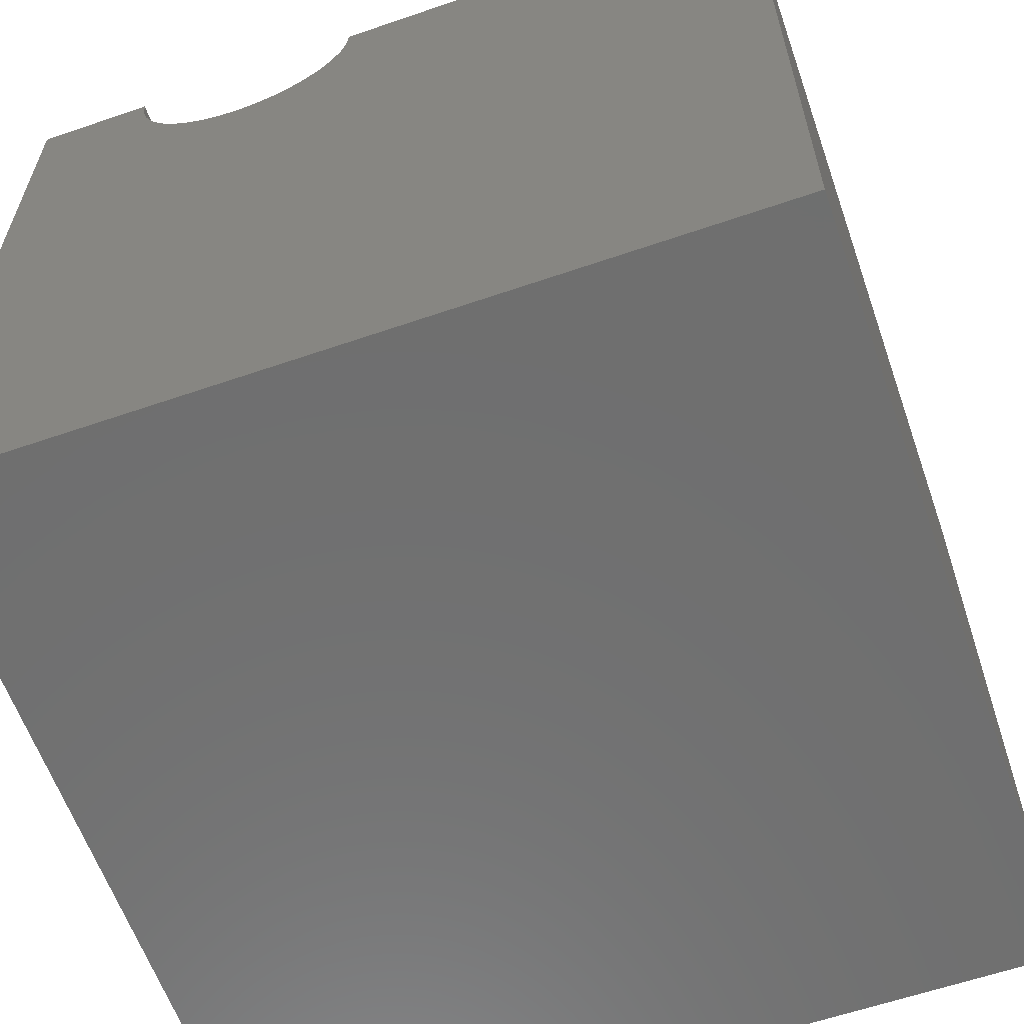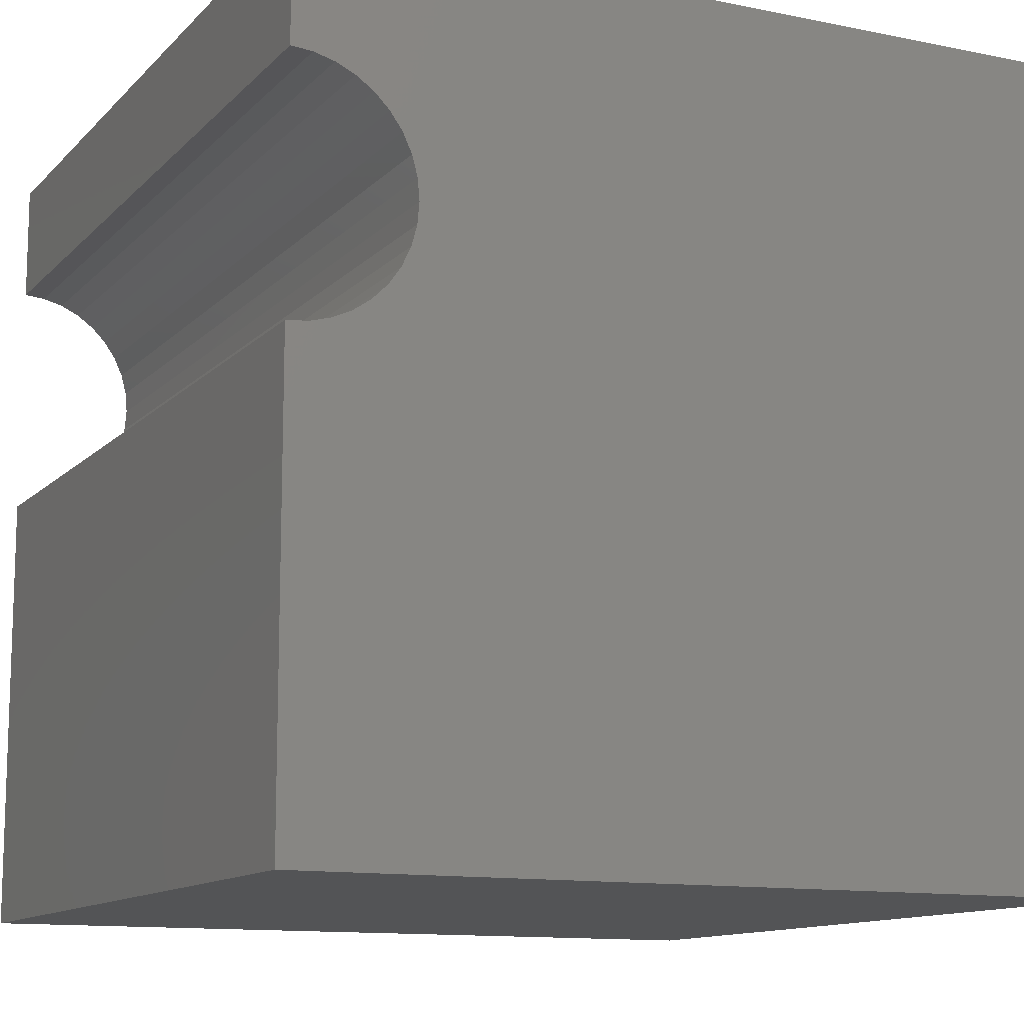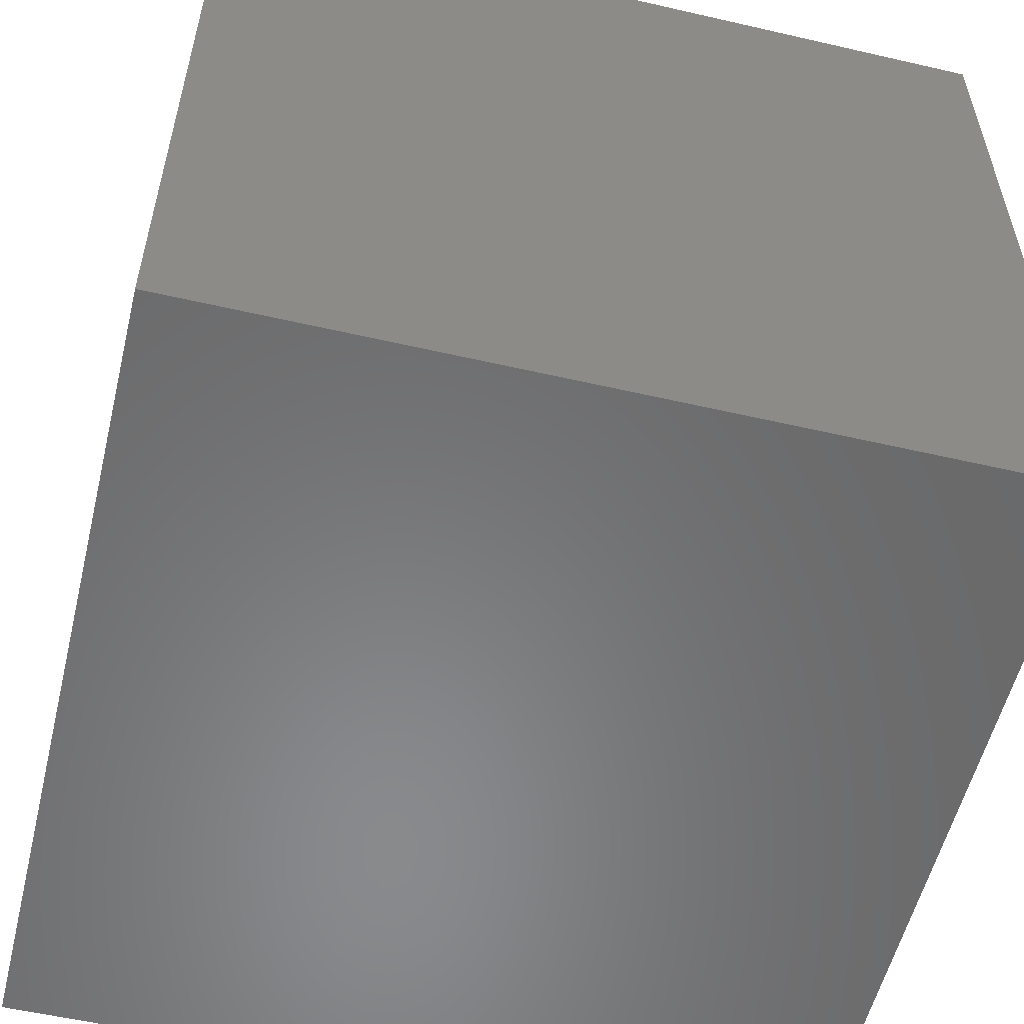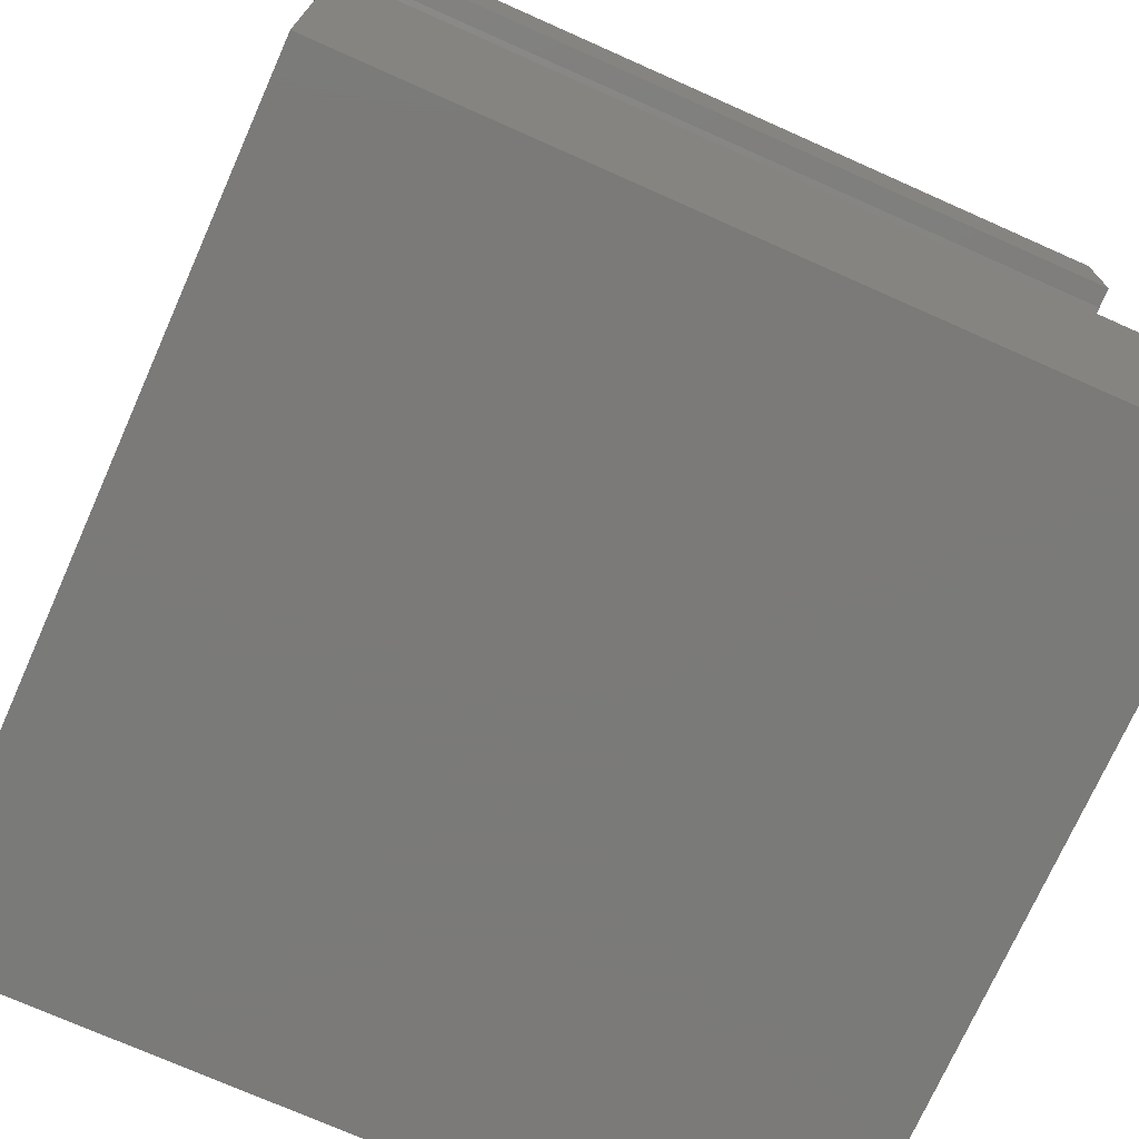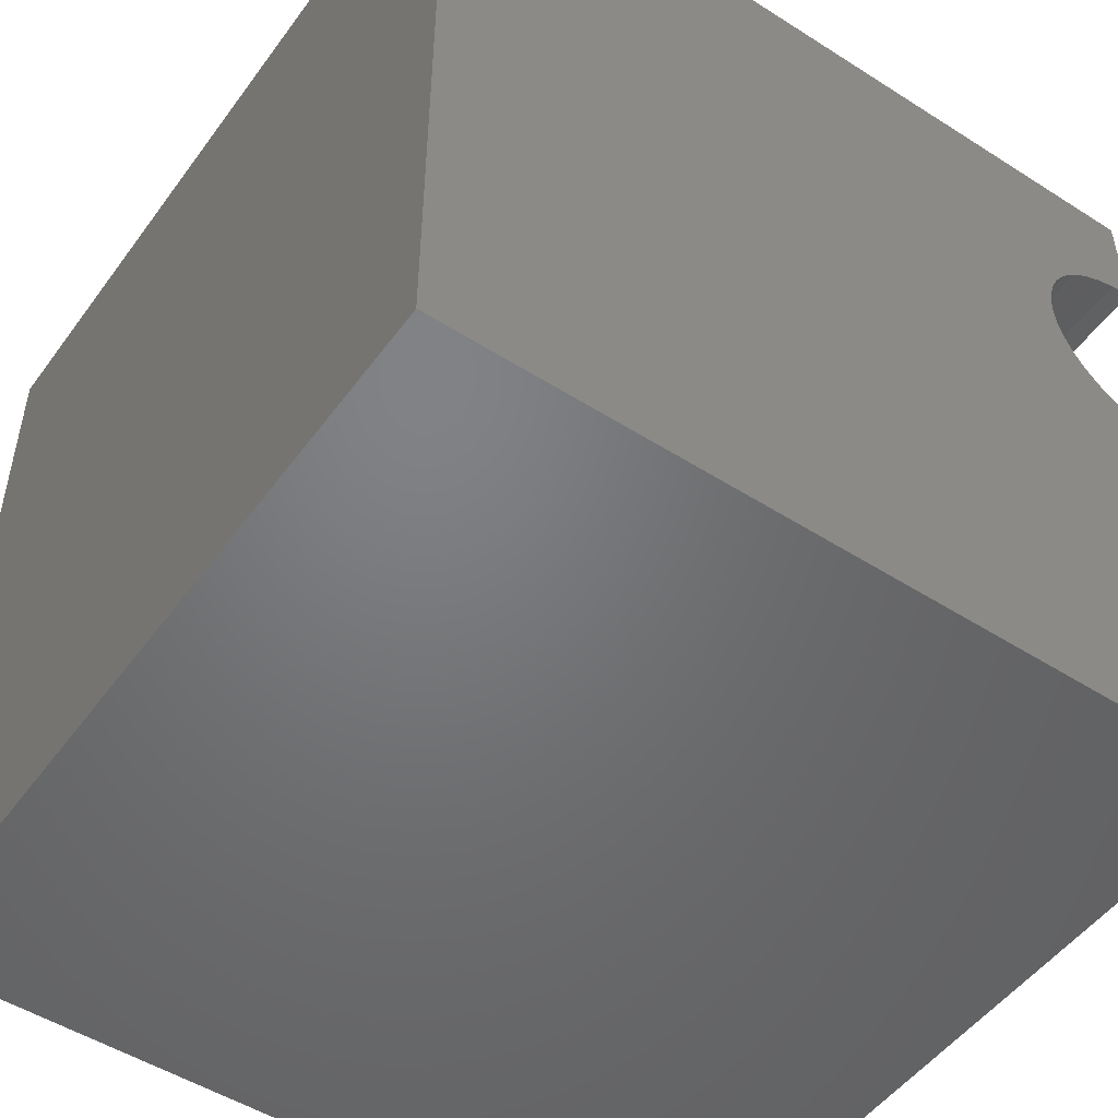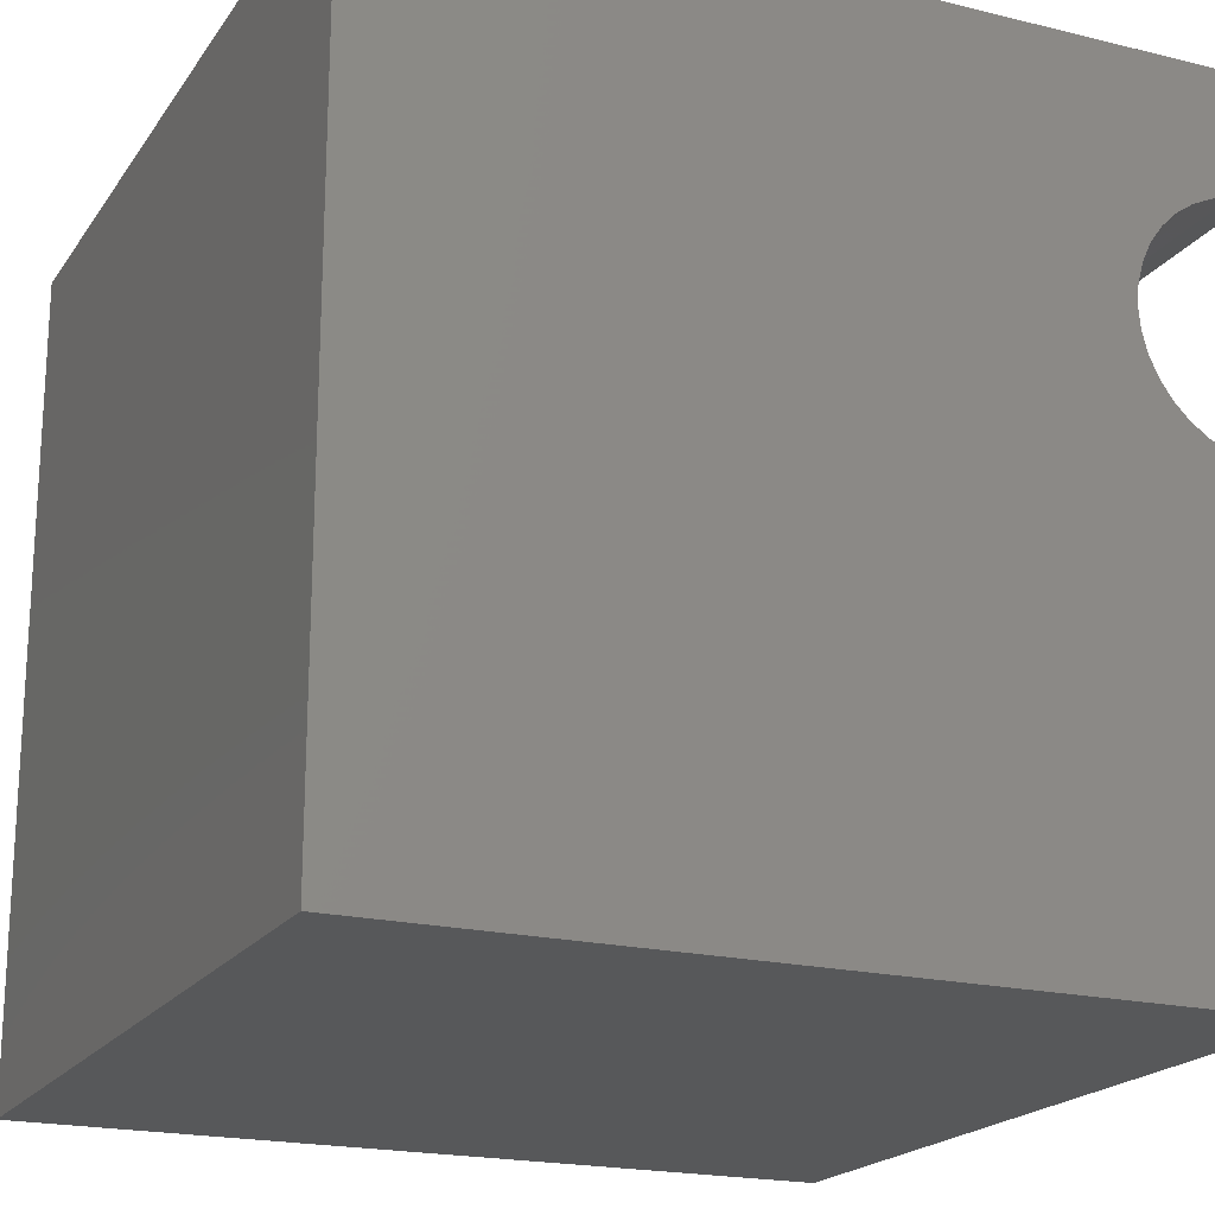
<metadata>
{"format":"stl","ext":"stl","renderer":"f3d","projection":"perspective","resolution":1024,"background":"white","views":[{"elev":-61.1,"azim":-70.7,"up":"+Z"},{"elev":-12.1,"azim":64.1,"up":"+Y"},{"elev":-55.8,"azim":166.4,"up":"+Y"},{"elev":-73.4,"azim":-24.0,"up":"+Y"},{"elev":-50.4,"azim":-124.9,"up":"+Y"},{"elev":-19.8,"azim":-114.4,"up":"+Y"}]}
</metadata>
<code>
# stl→obj: 46 verts, 88 faces
v 10 8.546 10
v 10 10 10
v 0 8.546 10
v 0 10 10
v 0 8.523 9.742
v 0 8.015 8.86
v 0 8.198 9.044
v 0 10 0
v 0 8.347 9.256
v 0 8.456 9.491
v 0 5.571 10
v 0 5.594 9.742
v 0 0 10
v 0 5.661 9.491
v 0 0 0
v 0 5.77 9.256
v 0 5.919 9.044
v 0 6.102 8.86
v 0 6.315 8.712
v 0 7.317 8.535
v 0 7.567 8.602
v 0 7.802 8.712
v 0 6.55 8.602
v 0 6.8 8.535
v 0 7.058 8.512
v 10 5.571 10
v 10 0 10
v 10 5.594 9.742
v 10 8.523 9.742
v 10 8.456 9.491
v 10 10 0
v 10 8.347 9.256
v 10 8.198 9.044
v 10 8.015 8.86
v 10 7.802 8.712
v 10 7.567 8.602
v 10 6.102 8.86
v 10 0 0
v 10 6.315 8.712
v 10 6.55 8.602
v 10 7.317 8.535
v 10 7.058 8.512
v 10 6.8 8.535
v 10 5.919 9.044
v 10 5.77 9.256
v 10 5.661 9.491
f 1 2 3
f 3 2 4
f 5 3 4
f 6 7 8
f 8 7 9
f 8 9 4
f 4 9 10
f 4 10 5
f 11 12 13
f 13 12 14
f 13 14 15
f 15 14 16
f 16 17 15
f 15 17 18
f 15 18 19
f 20 21 8
f 8 21 22
f 8 22 6
f 19 23 15
f 15 23 24
f 15 24 8
f 8 24 25
f 8 25 20
f 11 13 26
f 26 13 27
f 28 26 27
f 1 29 2
f 2 29 30
f 2 30 31
f 31 30 32
f 31 32 33
f 33 34 31
f 31 34 35
f 31 35 36
f 37 38 39
f 39 38 40
f 36 41 31
f 31 41 42
f 31 42 38
f 38 42 43
f 38 43 40
f 37 44 38
f 38 44 45
f 38 45 27
f 27 45 46
f 27 46 28
f 8 31 15
f 15 31 38
f 2 31 4
f 4 31 8
f 38 27 15
f 15 27 13
f 11 26 28
f 11 28 12
f 12 28 46
f 12 46 14
f 14 46 45
f 14 45 16
f 16 45 44
f 16 44 17
f 17 44 37
f 17 37 18
f 18 37 39
f 18 39 19
f 19 39 40
f 19 40 23
f 23 40 43
f 23 43 24
f 24 43 42
f 24 42 25
f 25 42 41
f 25 41 20
f 20 41 36
f 20 36 21
f 21 36 35
f 21 35 22
f 22 35 34
f 22 34 6
f 6 34 33
f 6 33 7
f 7 33 32
f 7 32 9
f 9 32 30
f 9 30 10
f 10 30 29
f 10 29 5
f 5 29 1
f 5 1 3

</code>
